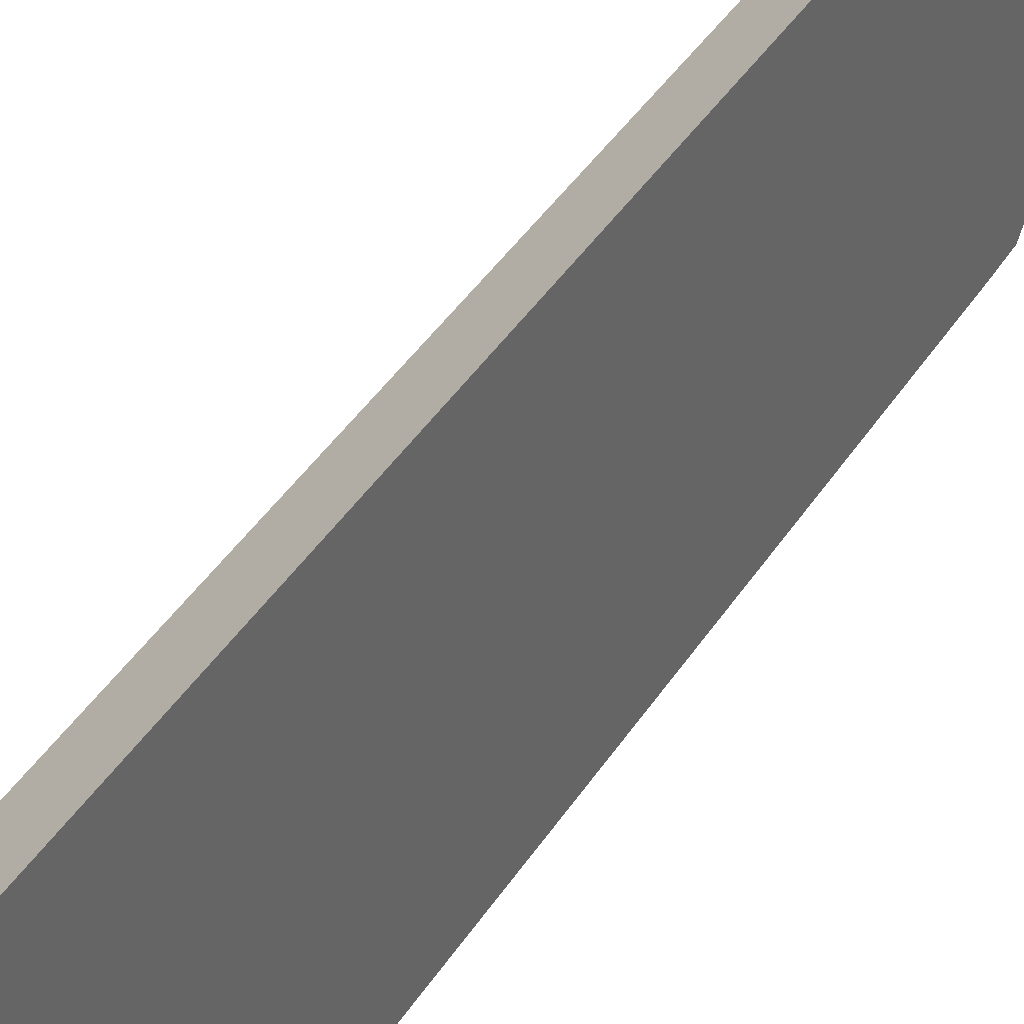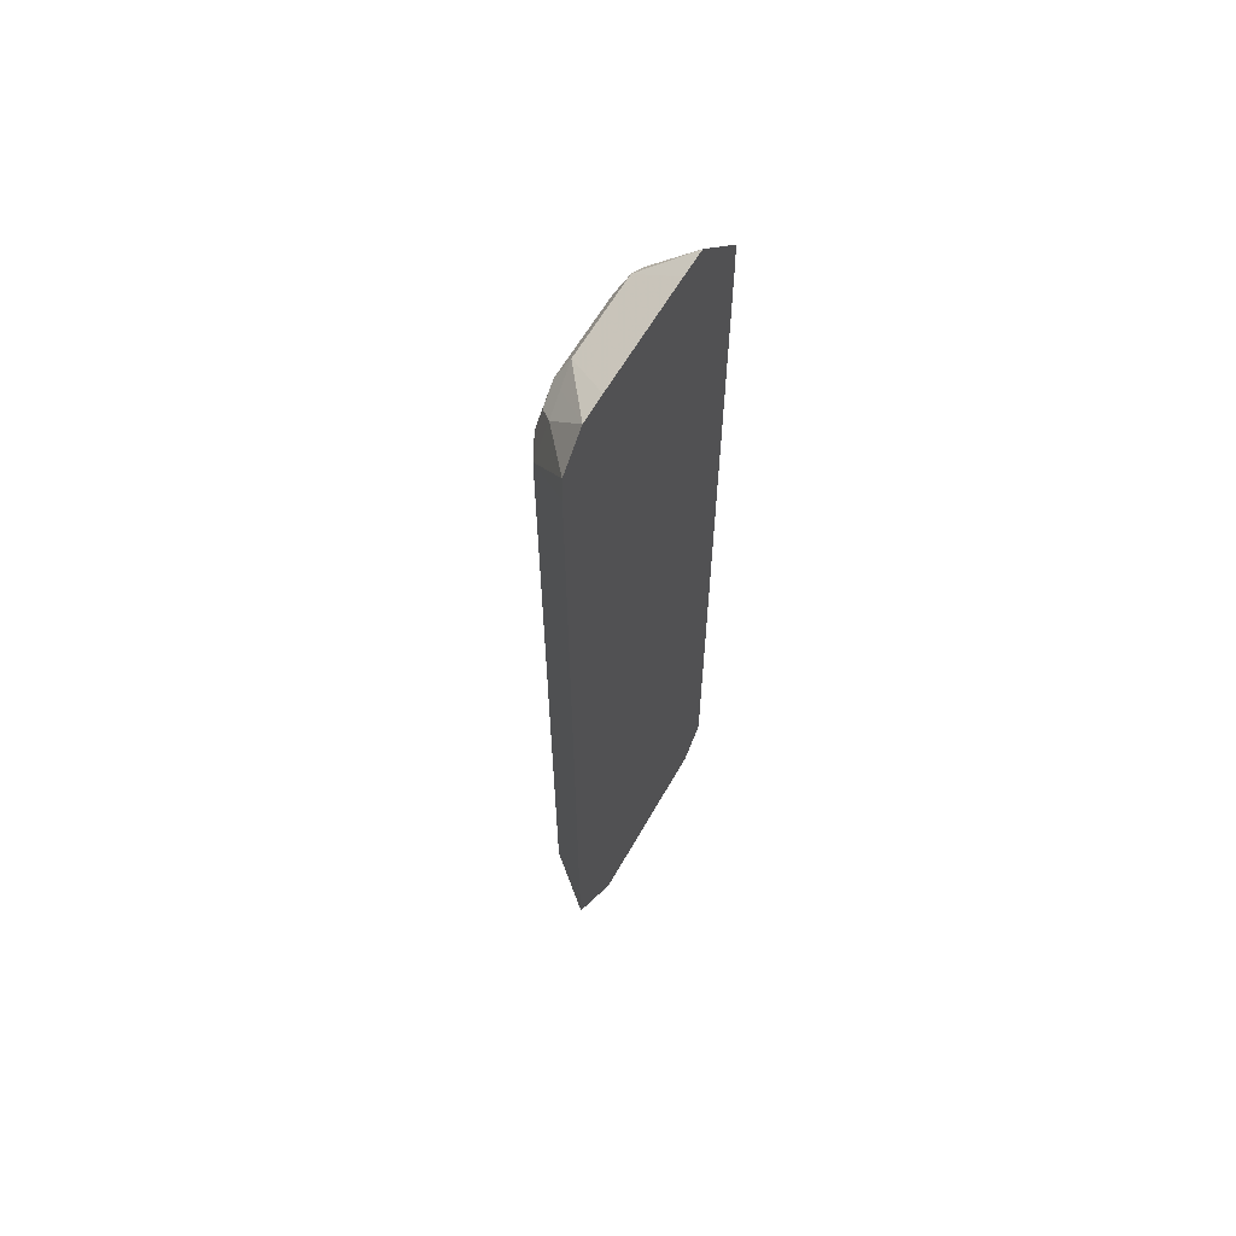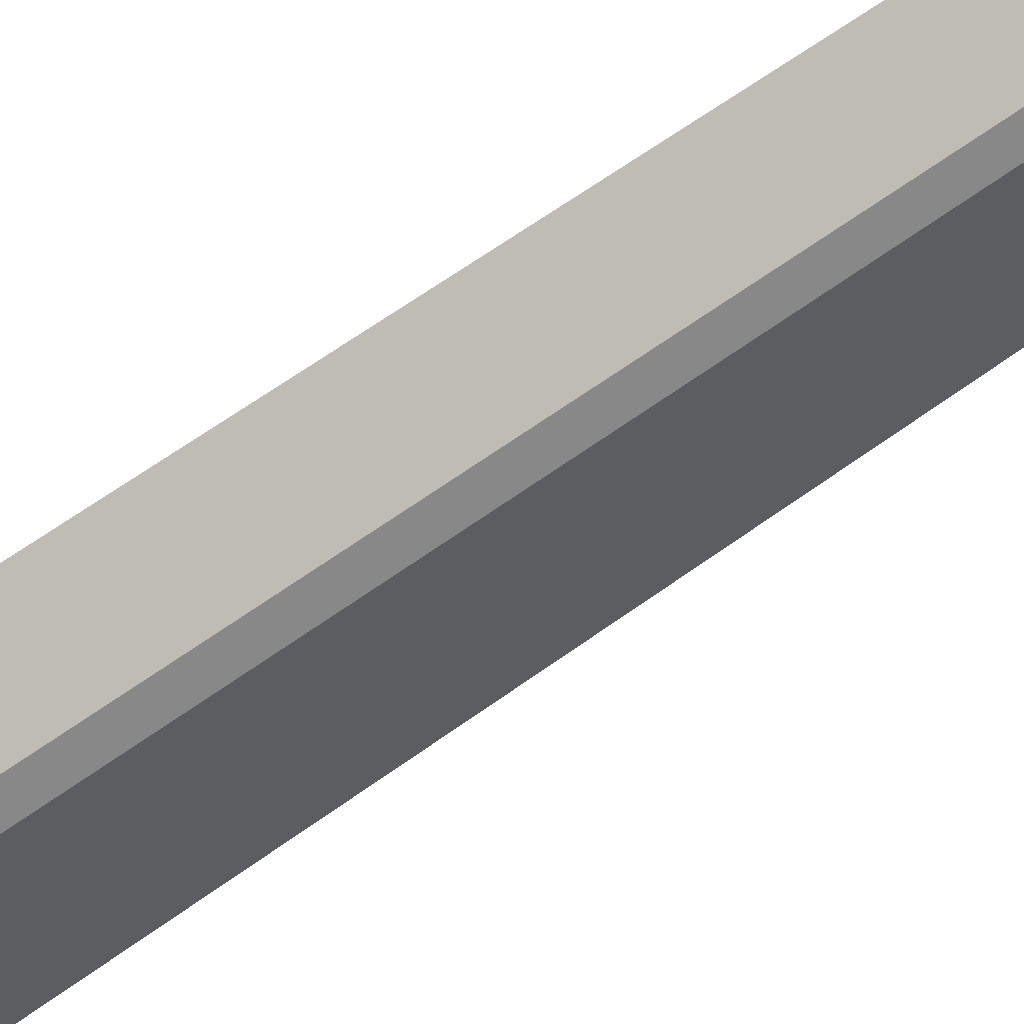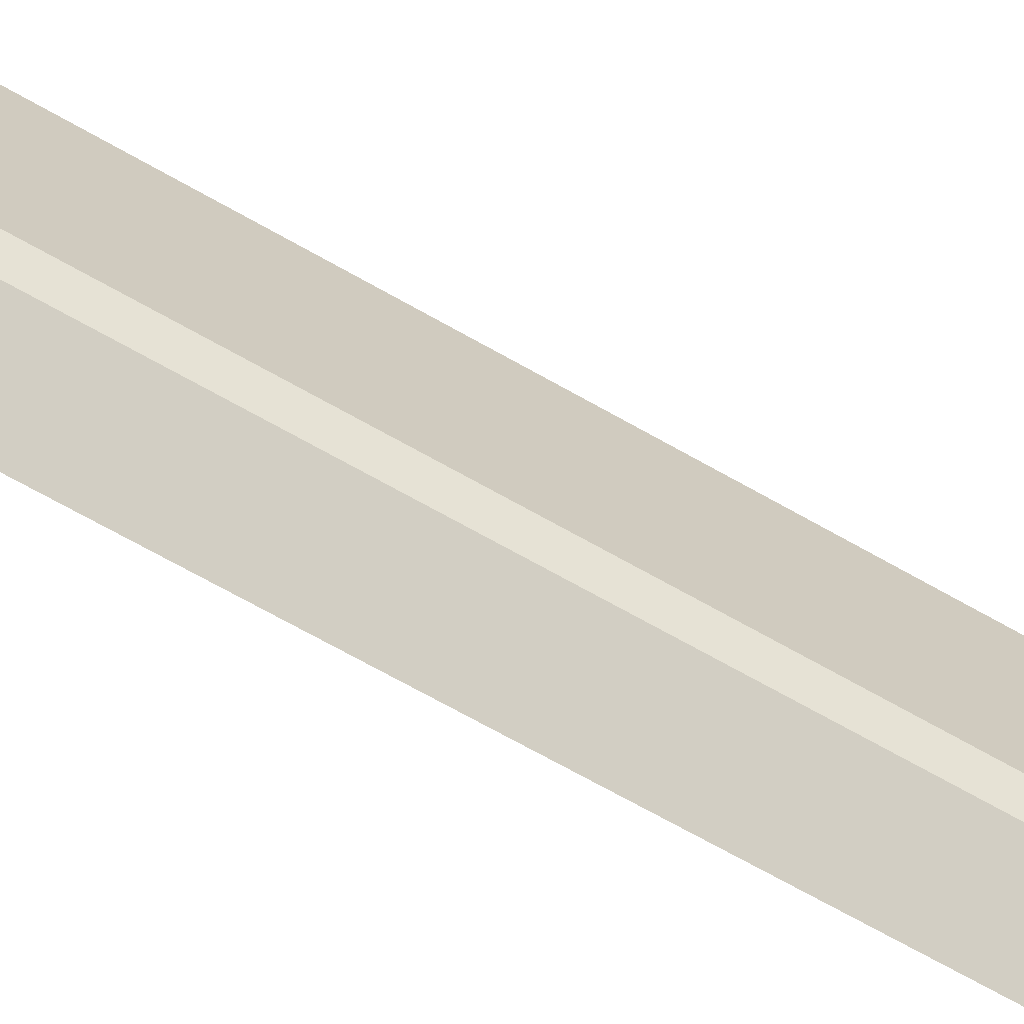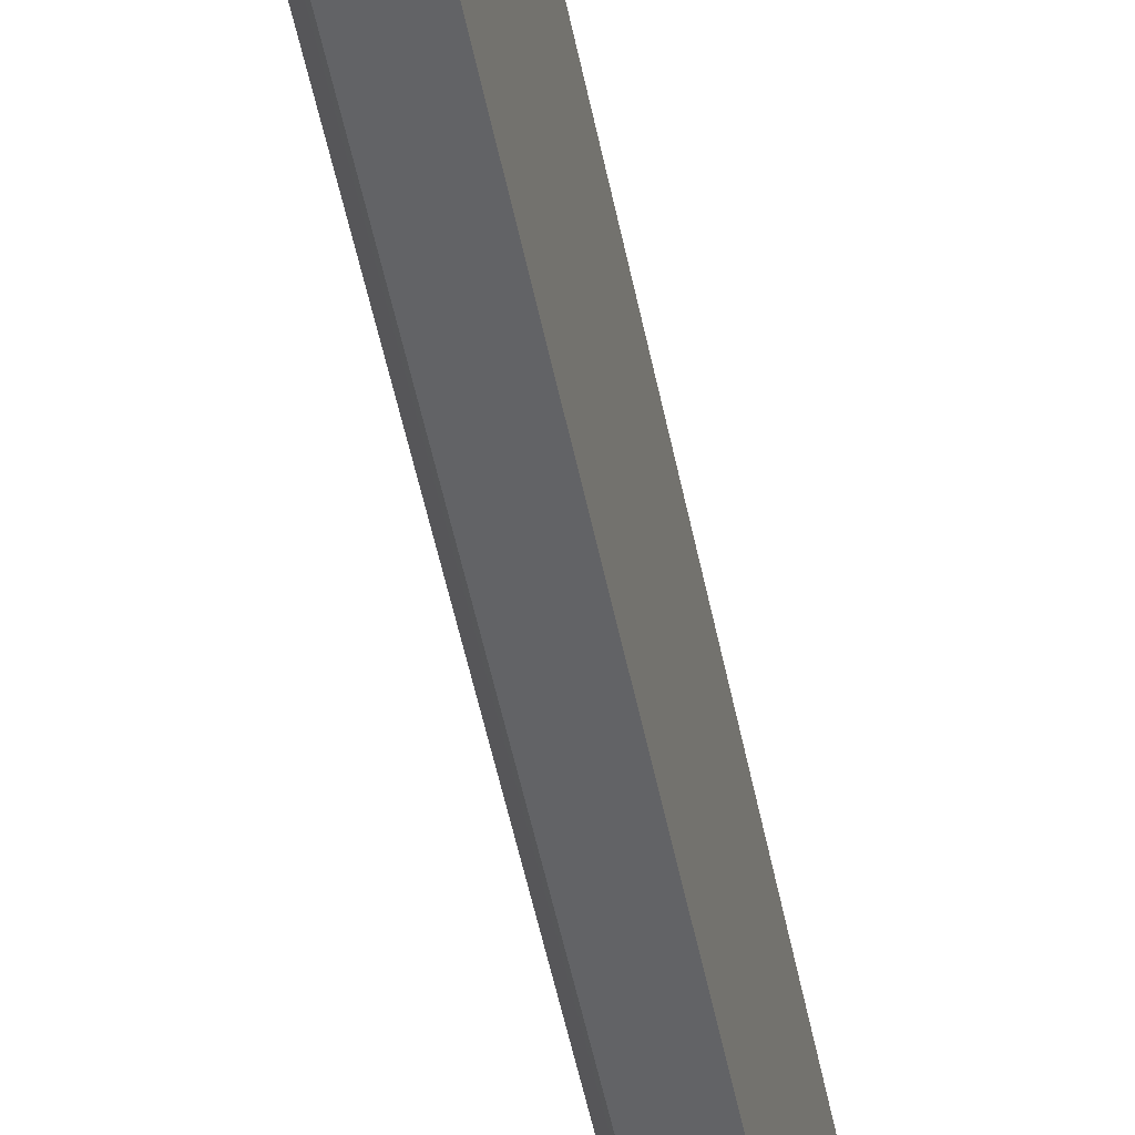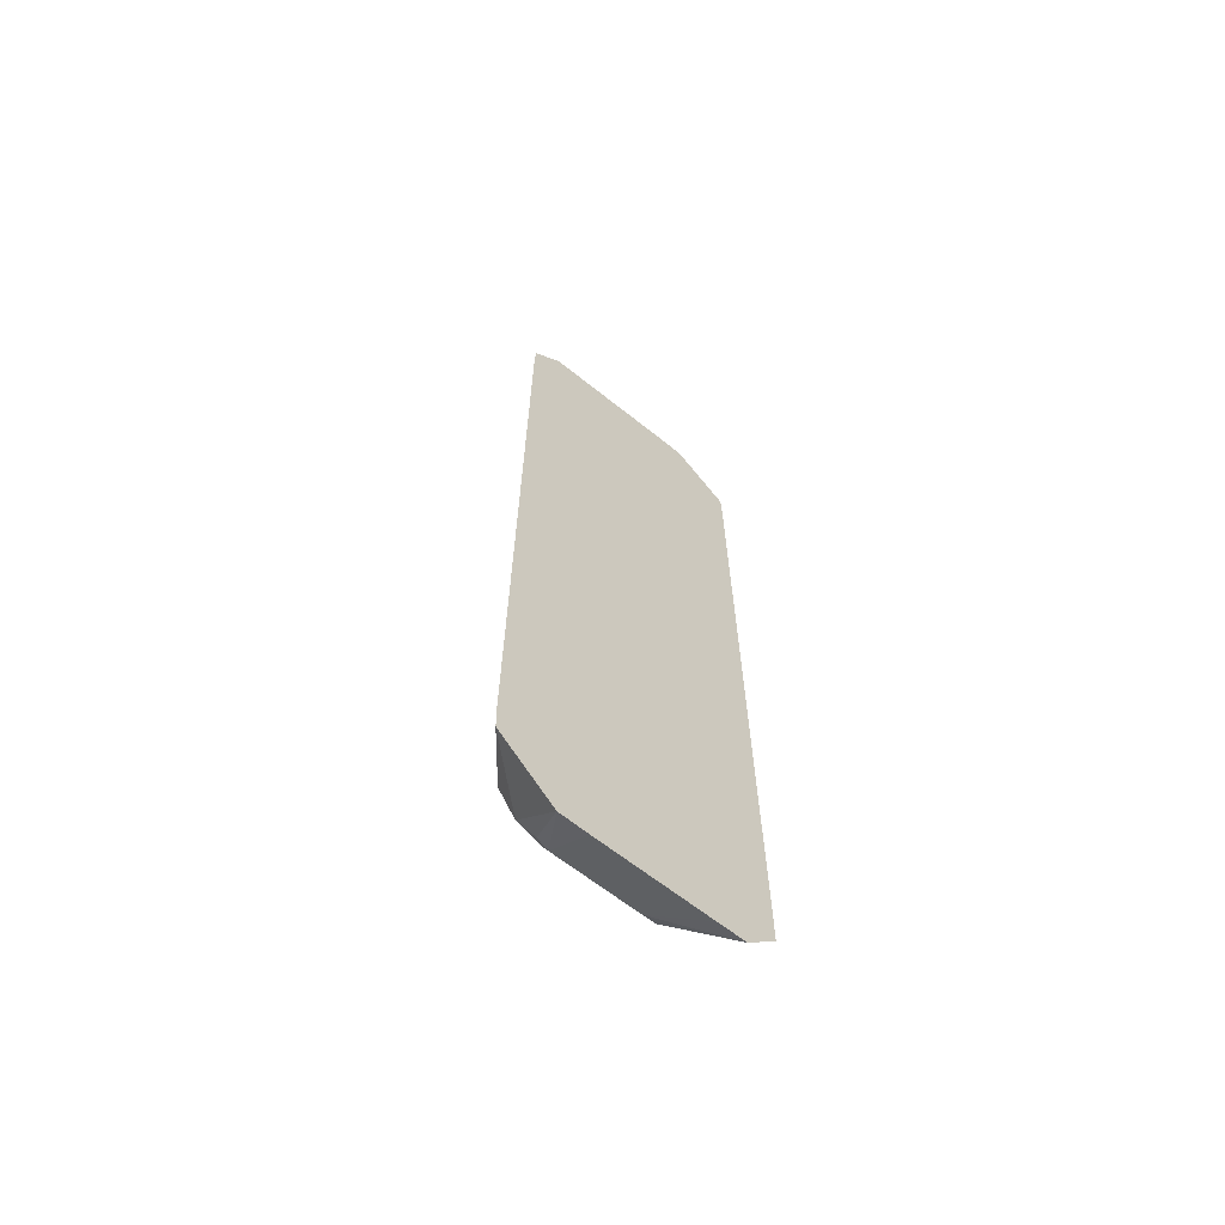
<metadata>
{"format":"obj","ext":"obj","renderer":"f3d","projection":"perspective","resolution":1024,"background":"white","views":[{"elev":39.4,"azim":28.8,"up":"+Z"},{"elev":61.5,"azim":29.5,"up":"+Y"},{"elev":60.0,"azim":-127.2,"up":"+Z"},{"elev":-68.2,"azim":-119.8,"up":"+Z"},{"elev":-55.6,"azim":11.9,"up":"+Z"},{"elev":-64.6,"azim":51.2,"up":"+Y"}]}
</metadata>
<code>
v -0.1032 -0.1543 0.05177
v -0.1032 -0.1647 0.05183
v -0.1203 -0.134 0.0653
v -0.1032 0.1237 0.05177
v -0.1032 -0.175 0.06215
v -0.1211 -0.1598 0.07733
v -0.1211 -0.1392 0.06701
v -0.1203 0.1237 0.0653
v -0.1032 0.134 0.05203
v -0.1032 -0.175 0.07249
v -0.1203 -0.1615 0.08248
v -0.1203 -0.1615 0.1134
v -0.1237 -0.1546 0.1134
v -0.1237 -0.1546 0.08248
v -0.1237 -0.134 0.07217
v -0.1211 0.0876 0.06701
v -0.1237 0.1237 0.07217
v -0.1211 0.134 0.07088
v -0.1186 0.1289 0.06444
v -0.1032 0.1542 0.07222
v -0.1032 -0.175 0.1134
v -0.1211 -0.1559 0.1237
v -0.1032 -0.1748 0.1237
v -0.1186 -0.1624 0.1186
v -0.1237 -0.1443 0.1237
v -0.1237 0.134 0.08248
v -0.1203 0.1409 0.07905
v -0.1032 0.1544 0.08259
v -0.1032 -0.1546 0.1439
v -0.1203 -0.1478 0.1306
v -0.1032 -0.1645 0.134
v -0.1237 0.1237 0.1237
v -0.1237 0.134 0.1134
v -0.1203 0.1409 0.11
v -0.1032 0.1544 0.1235
v -0.1032 -0.1442 0.1441
v -0.1203 0.1203 0.1306
v -0.122 0.1323 0.122
v -0.1032 0.1541 0.1335
v -0.1186 0.1392 0.1186
v -0.1032 0.1338 0.1441
v -0.1032 0.1438 0.1438
v -0.1168 0.1374 0.1272
f 22 30 25
f 17 26 18
f 22 24 23
f 22 29 30
f 20 27 28
f 18 27 20
f 18 26 27
f 13 15 14
f 13 25 32
f 13 26 17
f 13 33 26
f 13 32 33
f 13 22 25
f 12 24 22
f 12 23 24
f 22 23 31
f 12 21 23
f 13 17 15
f 22 31 29
f 34 39 35
f 25 37 32
f 12 22 13
f 38 43 40
f 37 43 38
f 37 42 43
f 37 41 42
f 34 40 39
f 34 38 40
f 33 38 34
f 32 38 33
f 32 37 38
f 30 41 37
f 30 36 41
f 29 36 30
f 27 35 28
f 27 34 35
f 26 34 27
f 26 33 34
f 25 30 37
f 10 12 11
f 1 29 31
f 9 18 20
f 1 10 5
f 1 21 10
f 1 23 21
f 1 31 23
f 1 36 29
f 1 41 36
f 1 42 41
f 1 39 42
f 1 35 39
f 1 28 35
f 1 20 28
f 1 9 20
f 1 4 9
f 1 8 4
f 1 3 8
f 1 2 3
f 39 40 43
f 1 5 2
f 10 21 12
f 2 5 6
f 2 7 3
f 9 19 18
f 8 19 9
f 8 18 19
f 8 17 18
f 8 16 17
f 7 17 16
f 7 15 17
f 7 14 15
f 6 14 7
f 6 13 14
f 6 12 13
f 6 11 12
f 5 11 6
f 5 10 11
f 4 8 9
f 3 16 8
f 3 7 16
f 2 6 7
f 39 43 42

</code>
